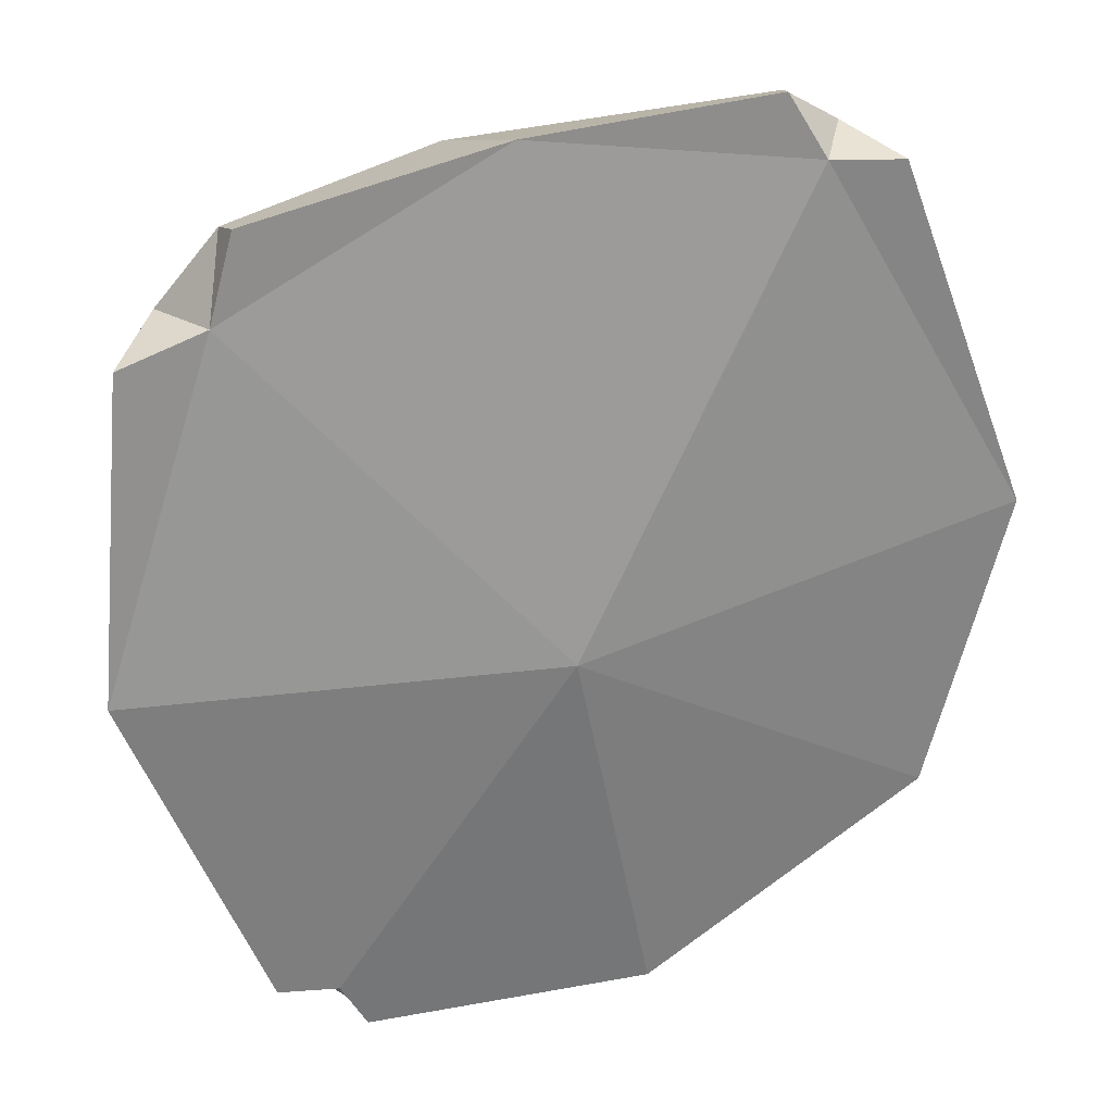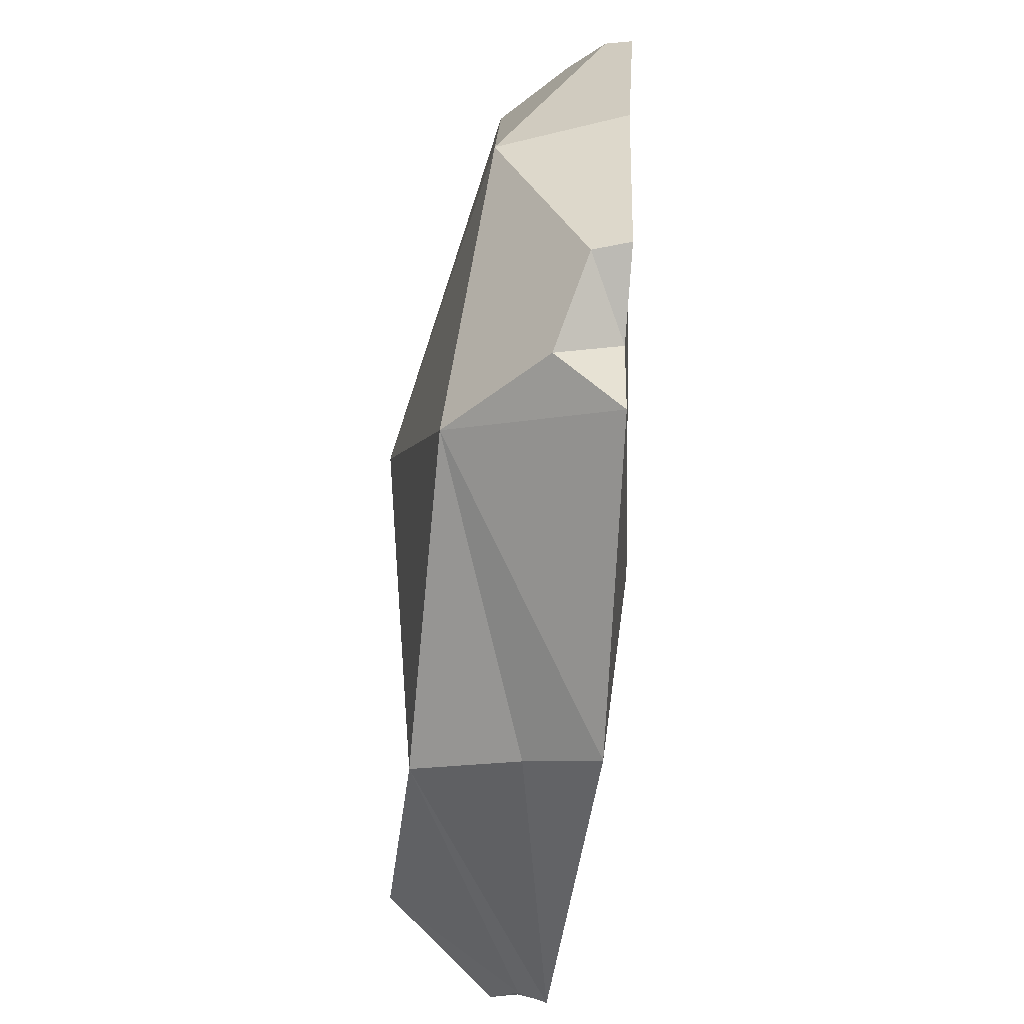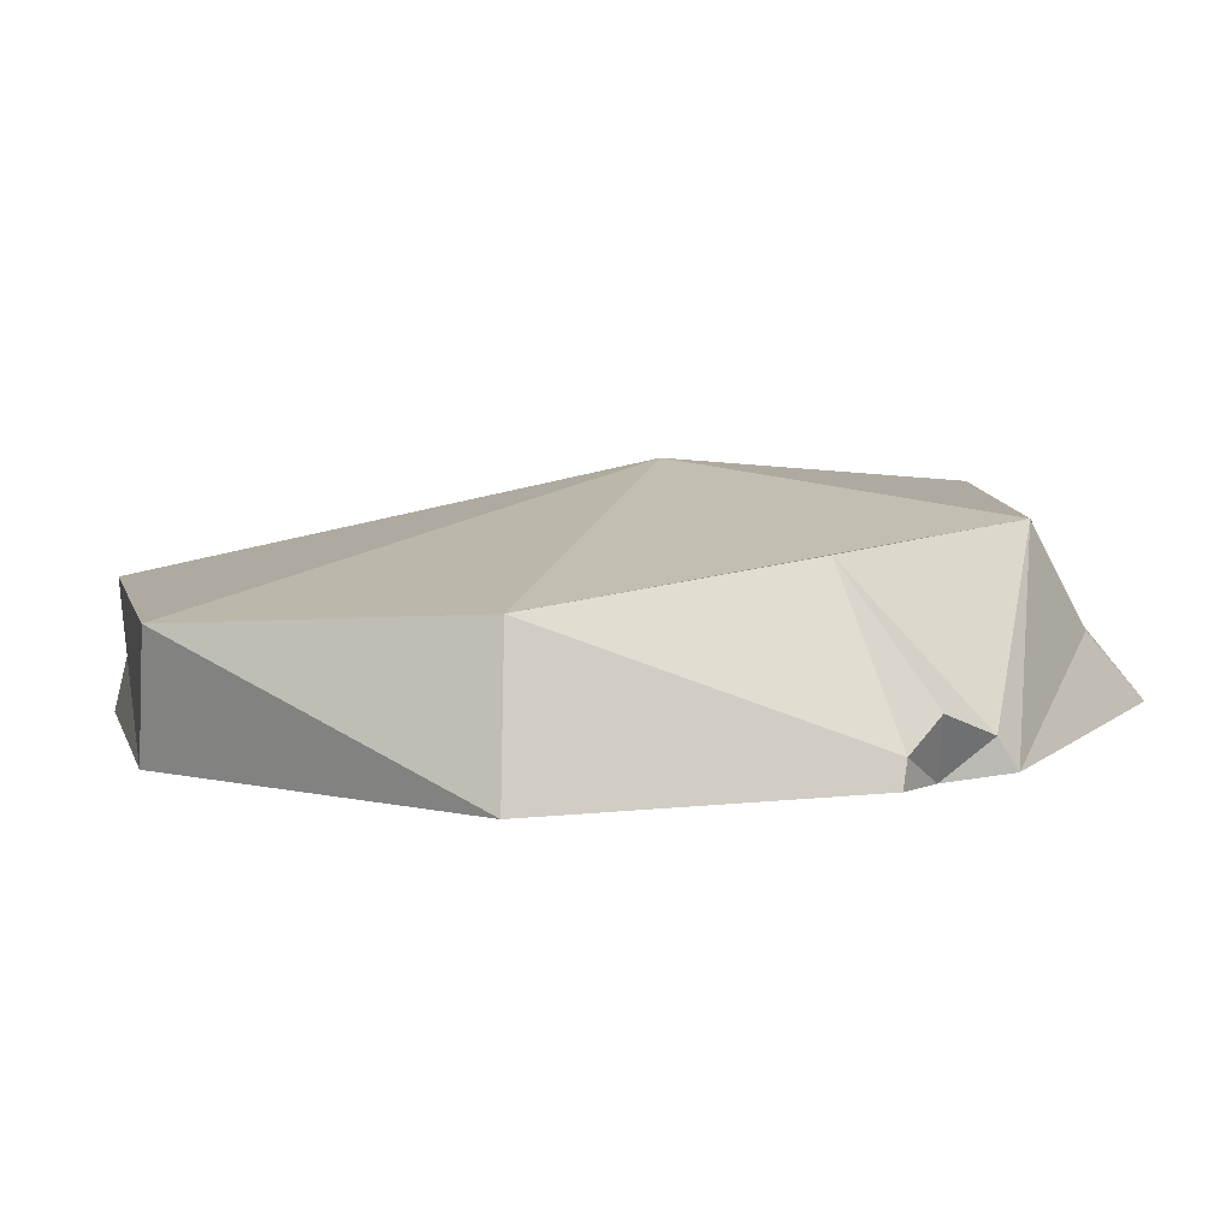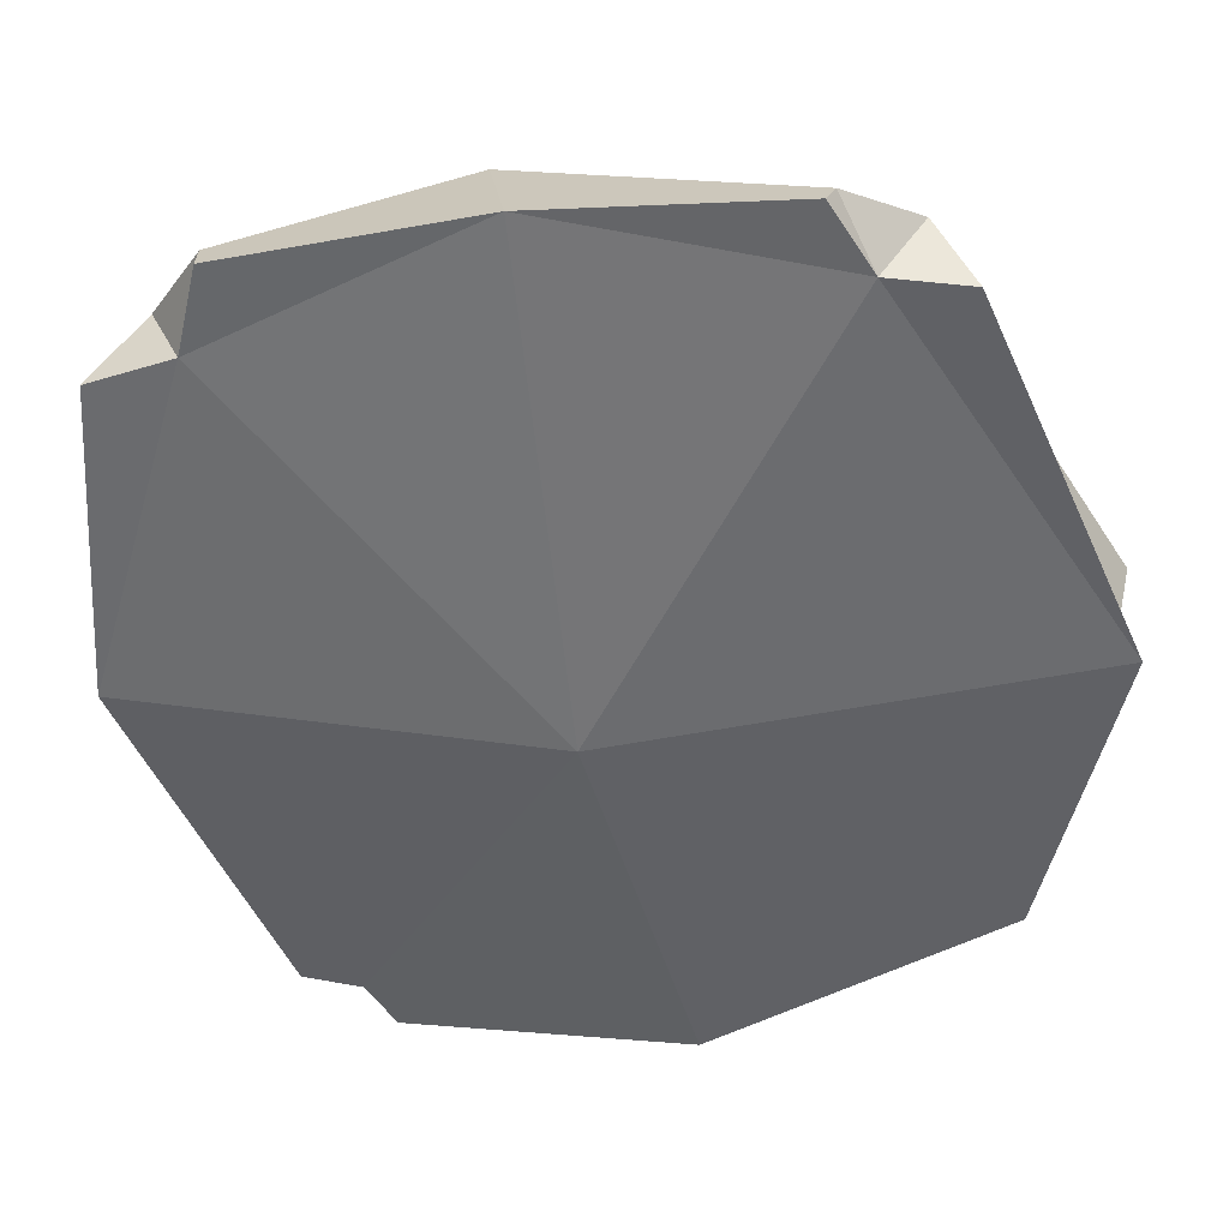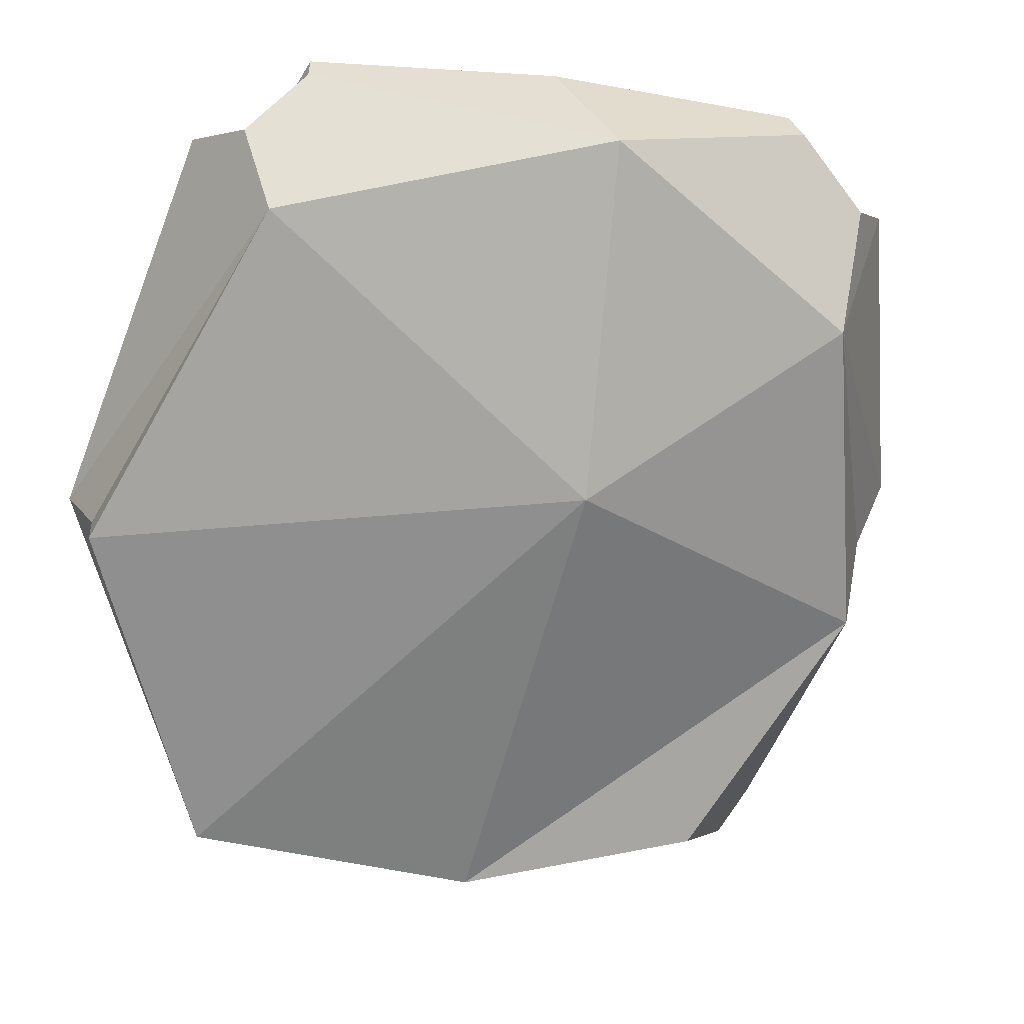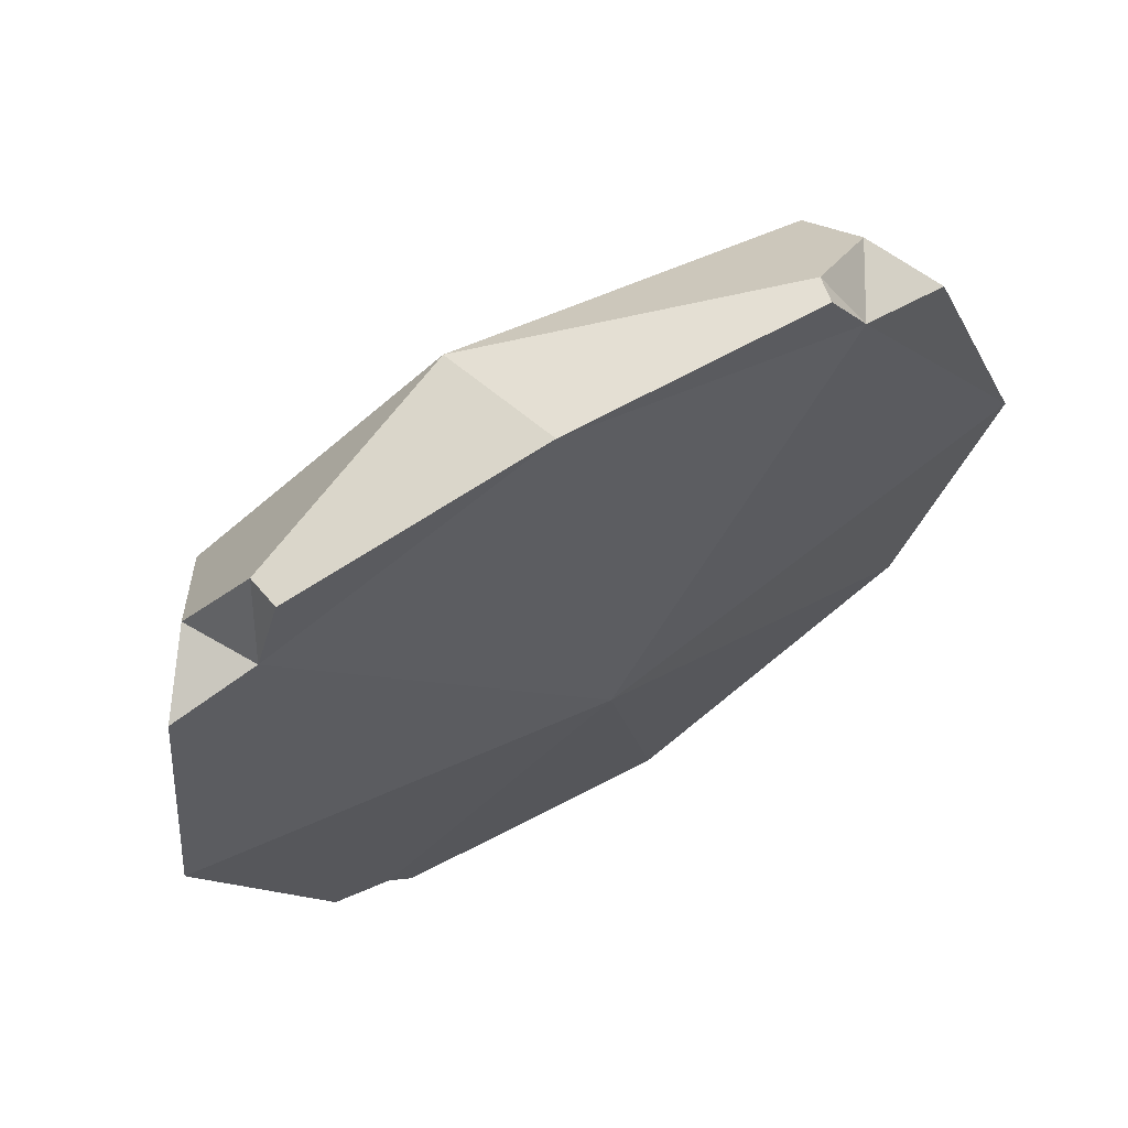
<metadata>
{"format":"obj","ext":"obj","renderer":"f3d","projection":"perspective","resolution":1024,"background":"white","views":[{"elev":20.7,"azim":-18.5,"up":"+Z"},{"elev":20.3,"azim":-91.3,"up":"+Z"},{"elev":-76.4,"azim":-178.4,"up":"+Z"},{"elev":32.7,"azim":5.7,"up":"+Z"},{"elev":29.1,"azim":165.2,"up":"+Z"},{"elev":60.3,"azim":-30.9,"up":"+Z"}]}
</metadata>
<code>
g default
v -0.5927 -0.0931 -0.09159
v -0.4331 0.09492 0.2636
v -0.09709 -0.1467 0.5705
v -0.1362 0.02475 0.5384
v -0.0258 -0.1582 -0.084
v 0.1117 -0.05267 -0.5963
v 0.5927 -0.11 0.04606
v 0.4961 -0.06367 -0.3576
v 0.4775 0.1003 -0.3926
v 0.5814 0.04696 0.06906
v 0.3175 0.008741 0.4852
v -0.05653 0.1651 0.09847
v 0.1042 0.1314 -0.5219
v -0.452 0.1369 -0.1693
v -0.2159 0.1716 -0.4808
v 0.3858 -0.1676 0.5195
v 0.329 -0.08795 0.5565
v 0.2356 -0.1354 0.6056
v 0.2259 -0.1716 0.6104
v 0.2813 -0.1687 0.526
v -0.4542 -0.1201 0.3718
v -0.4256 -0.1297 0.4879
v -0.4312 -0.08096 0.4802
v -0.502 -0.03455 0.3783
v -0.5656 -0.1157 0.3305
v -0.3915 -0.03633 -0.5414
v -0.3701 0.000296 -0.5381
v -0.3138 0.03547 -0.5791
v -0.2773 -0.001135 -0.5982
v -0.2716 -0.03199 -0.6104
v -0.3112 -0.04441 -0.5452
v 0.5708 -0.0323 0.04807
v -0.5202 -0.000548 -0.127
g rock53
f 4 23 22
f 4 22 3
f 3 21 5
f 2 23 4
f 21 1 5
f 11 16 7
f 8 5 6
f 26 33 14
f 15 27 14
f 18 11 4
f 8 7 5
f 6 9 8
f 8 9 10
f 8 32 7
f 12 11 10
f 32 11 7
f 9 12 10
f 12 2 4
f 12 4 11
f 13 14 12
f 9 13 12
f 12 14 2
f 29 15 13
f 13 15 14
f 2 33 1
f 14 27 26
f 29 6 30
f 6 13 9
f 31 6 5
f 18 3 19
f 20 3 5
f 11 17 16
f 18 19 20
f 7 20 5
f 18 17 11
f 18 4 3
f 20 19 3
f 20 16 17
f 17 18 20
f 7 16 20
f 24 21 23
f 2 25 24
f 3 22 21
f 2 24 23
f 21 25 1
f 25 21 24
f 21 22 23
f 2 1 25
f 29 30 31
f 31 1 26
f 15 28 27
f 29 28 15
f 29 13 6
f 31 30 6
f 31 26 27
f 27 28 31
f 28 29 31
f 31 5 1
f 8 10 32
f 32 10 11
f 26 1 33
f 2 14 33

</code>
